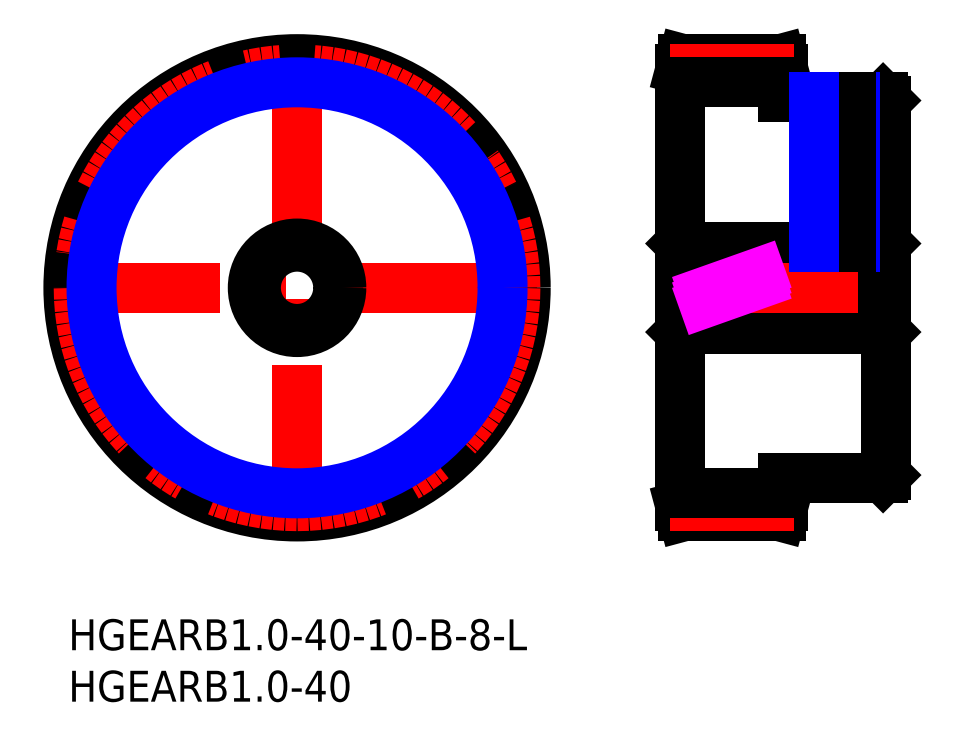
<metadata>
{"format":"dxf","ext":"dxf","renderer":"ezdxf+matplotlib","layout":"modelspace","background":"white","min_lineweight":24,"dpi":150}
</metadata>
<code>
0
SECTION
2
ENTITIES
0
INSERT
8
MSM_CONTINUOUS
2
*U17
10
0
20
0
30
0
0
INSERT
8
MSM_CONTINUOUS
2
*U18
10
0
20
0
30
0
0
LINE
8
MSM_CENTER
10
-1.111
20
32.22
30
0
11
45.55
21
32.22
31
0
0
LINE
8
MSM_CENTER
10
22.22
20
8.889
30
0
11
22.22
21
55.55
31
0
0
CIRCLE
8
MSM_CONTINUOUS
10
22.22
20
32.22
30
0
40
22.22
0
CIRCLE
8
MSM_CENTER
10
22.22
20
32.22
30
0
40
21.22
0
LINE
8
MSM_CONTINUOUS
10
79.17
20
36.22
30
0
11
59.77
21
36.22
31
0
0
LINE
8
MSM_CONTINUOUS
10
59.77
20
28.22
30
0
11
79.17
21
28.22
31
0
0
LINE
8
MSM_CONTINUOUS
10
59.77
20
28.22
30
0
11
59.77
21
36.22
31
0
0
LINE
8
MSM_CONTINUOUS
10
59.77
20
36.22
30
0
11
59.47
21
36.52
31
0
0
LINE
8
MSM_CONTINUOUS
10
59.47
20
27.92
30
0
11
59.77
21
28.22
31
0
0
LINE
8
MSM_CONTINUOUS
10
79.17
20
28.22
30
0
11
79.47
21
27.92
31
0
0
LINE
8
MSM_CONTINUOUS
10
79.47
20
36.52
30
0
11
79.17
21
36.22
31
0
0
LINE
8
MSM_CENTER
10
80.47
20
32.22
30
0
11
58.47
21
32.22
31
0
0
LINE
8
MSM_CONTINUOUS
10
79.47
20
14.02
30
0
11
79.47
21
50.42
31
0
0
LINE
8
MSM_CONTINUOUS
10
79.47
20
50.42
30
0
11
79.17
21
50.72
31
0
0
LINE
8
MSM_CONTINUOUS
10
79.17
20
13.72
30
0
11
79.47
21
14.02
31
0
0
LINE
8
MSM_CONTINUOUS
10
79.17
20
50.72
30
0
11
69.47
21
50.72
31
0
0
LINE
8
MSM_CONTINUOUS
10
69.47
20
13.72
30
0
11
79.17
21
13.72
31
0
0
LINE
8
MSM_CONTINUOUS
10
69.47
20
11
30
0
11
69.47
21
13.72
31
0
0
LINE
8
MSM_CONTINUOUS
10
69.47
20
53.44
30
0
11
69.2
21
54.44
31
0
0
LINE
8
MSM_CONTINUOUS
10
69.2
20
10
30
0
11
69.47
21
11
31
0
0
LINE
8
MSM_CONTINUOUS
10
59.47
20
11
30
0
11
59.47
21
53.44
31
0
0
LINE
8
MSM_CONTINUOUS
10
59.47
20
11
30
0
11
59.74
21
10
31
0
0
LINE
8
MSM_CONTINUOUS
10
59.74
20
54.44
30
0
11
59.47
21
53.44
31
0
0
LINE
8
MSM_CONTINUOUS
10
69.2
20
54.44
30
0
11
59.74
21
54.44
31
0
0
LINE
8
MSM_CONTINUOUS
10
59.74
20
10
30
0
11
69.2
21
10
31
0
0
LINE
8
MSM_CONTINUOUS
10
79.17
20
36.22
30
0
11
79.17
21
28.22
31
0
0
LINE
8
MSM_CONTINUOUS
10
69.47
20
50.72
30
0
11
69.47
21
53.44
31
0
0
LINE
8
MSM_CENTER
10
58.47
20
53.44
30
0
11
70.47
21
53.44
31
0
0
LINE
8
MSM_CENTER
10
58.47
20
11
30
0
11
70.47
21
11
31
0
0
LINE
8
MSM_IMAGINARY
10
59.47
20
29.92
30
0
11
69.47
21
33.46
31
0
0
LINE
8
MSM_IMAGINARY
10
59.47
20
30.45
30
0
11
69.47
21
33.99
31
0
0
LINE
8
MSM_IMAGINARY
10
59.47
20
30.98
30
0
11
69.47
21
34.52
31
0
0
CIRCLE
8
MSM_NARROW
10
22.22
20
32.22
30
0
40
19.97
0
LINE
8
MSM_CONTINUOUS
10
59.47
20
52.19
30
0
11
69.47
21
52.19
31
0
0
LINE
8
MSM_CONTINUOUS
10
59.47
20
12.25
30
0
11
69.47
21
12.25
31
0
0
LINE
8
MSM_CENTER
10
74.47
20
52.72
30
0
11
74.47
21
35.22
31
0
0
LINE
8
MSM_NARROW
10
76.47
20
50.72
30
0
11
76.47
21
36.22
31
0
0
LINE
8
MSM_CONTINUOUS
10
76.09
20
50.72
30
0
11
76.09
21
36.22
31
0
0
LINE
8
MSM_CONTINUOUS
10
72.85
20
50.72
30
0
11
72.85
21
36.22
31
0
0
LINE
8
MSM_NARROW
10
72.47
20
50.72
30
0
11
72.47
21
36.22
31
0
0
CIRCLE
8
MSM_CONTINUOUS
10
22.22
20
32.22
30
0
40
4
0
CIRCLE
8
MSM_CONTINUOUS
10
22.22
20
32.22
30
0
40
4.3
0
ENDSEC
0
EOF

</code>
